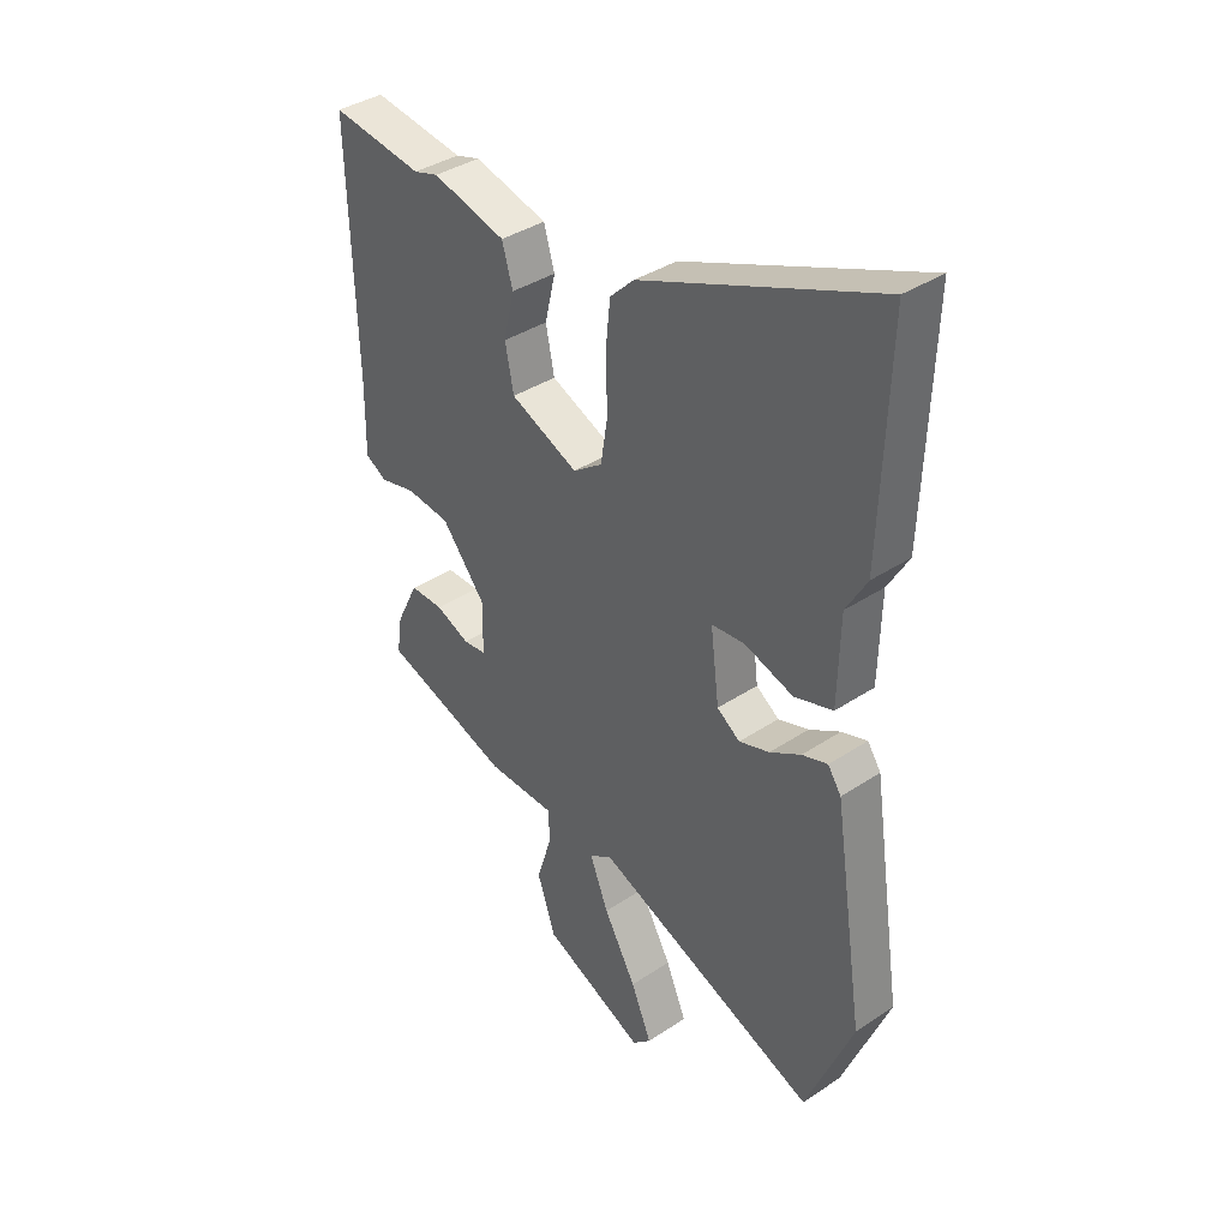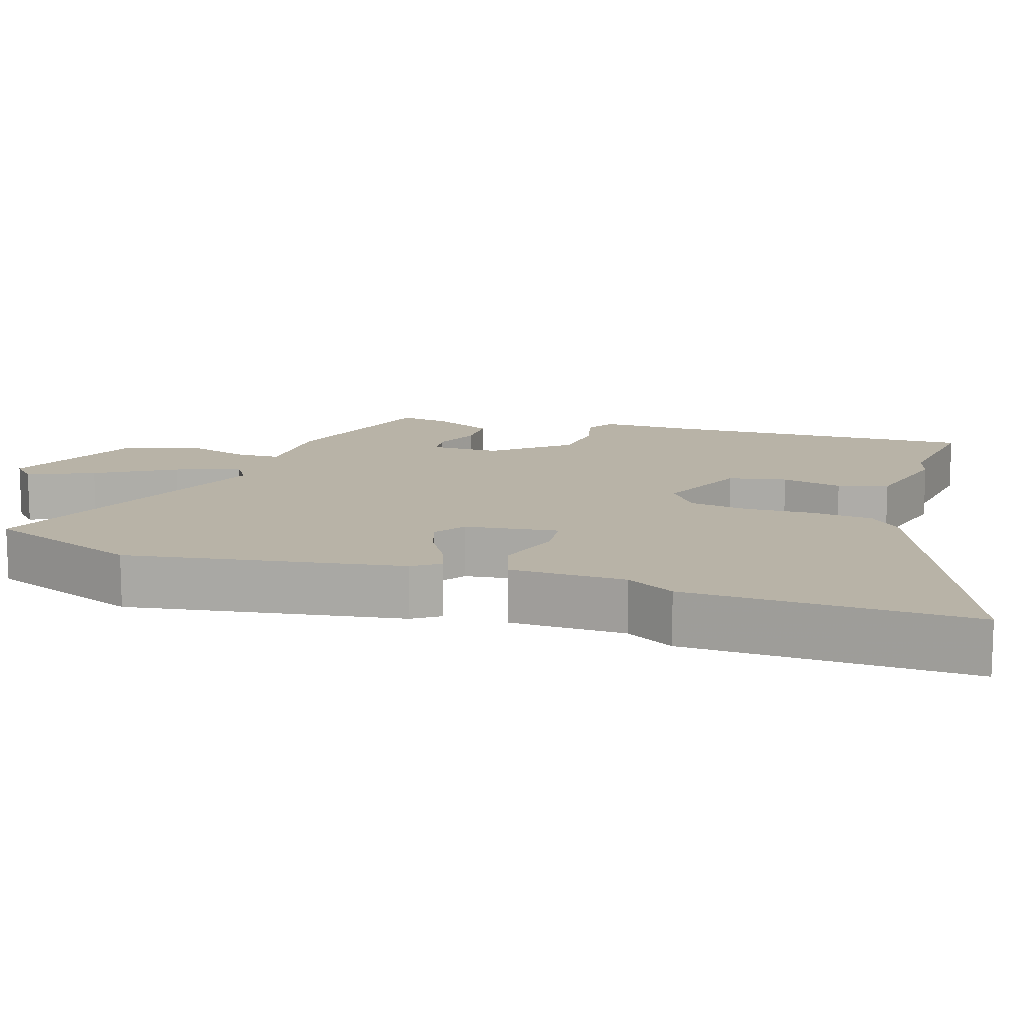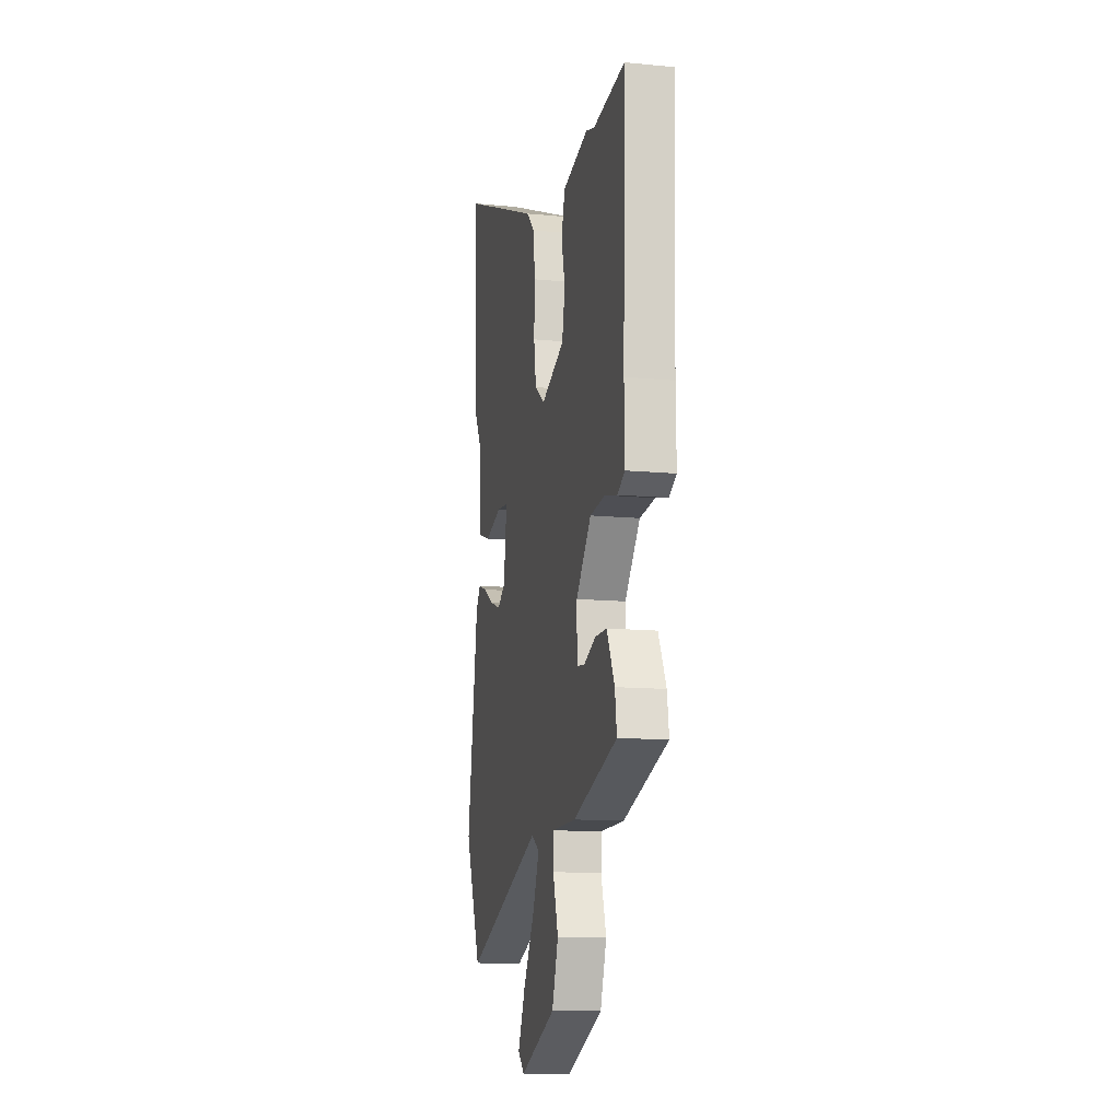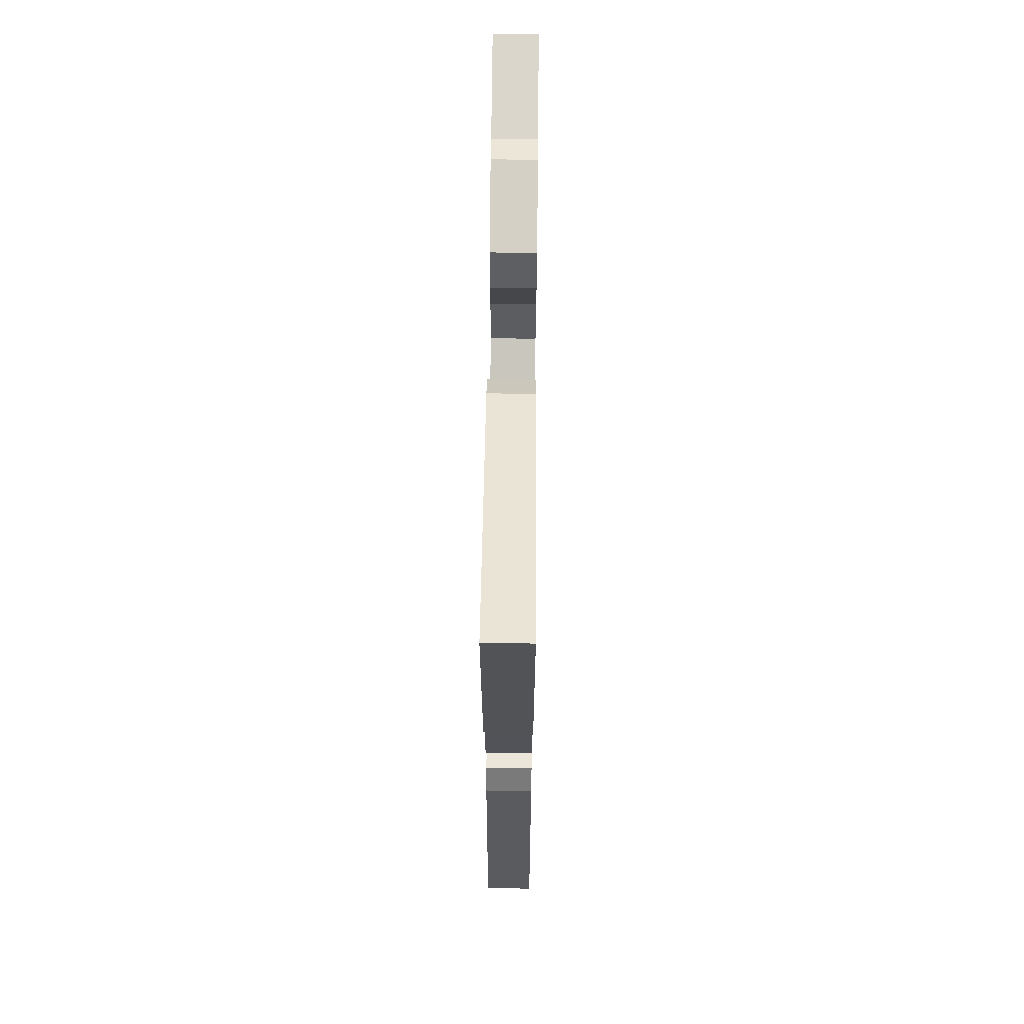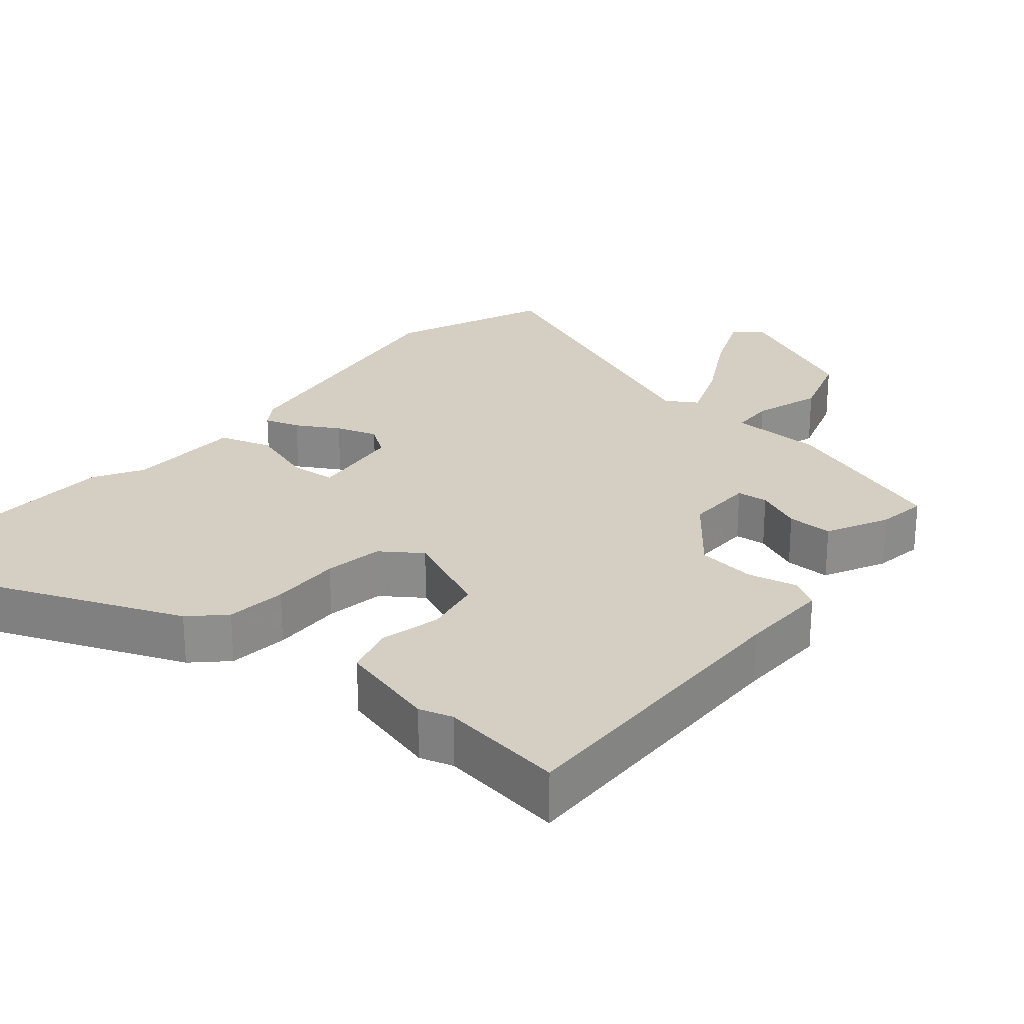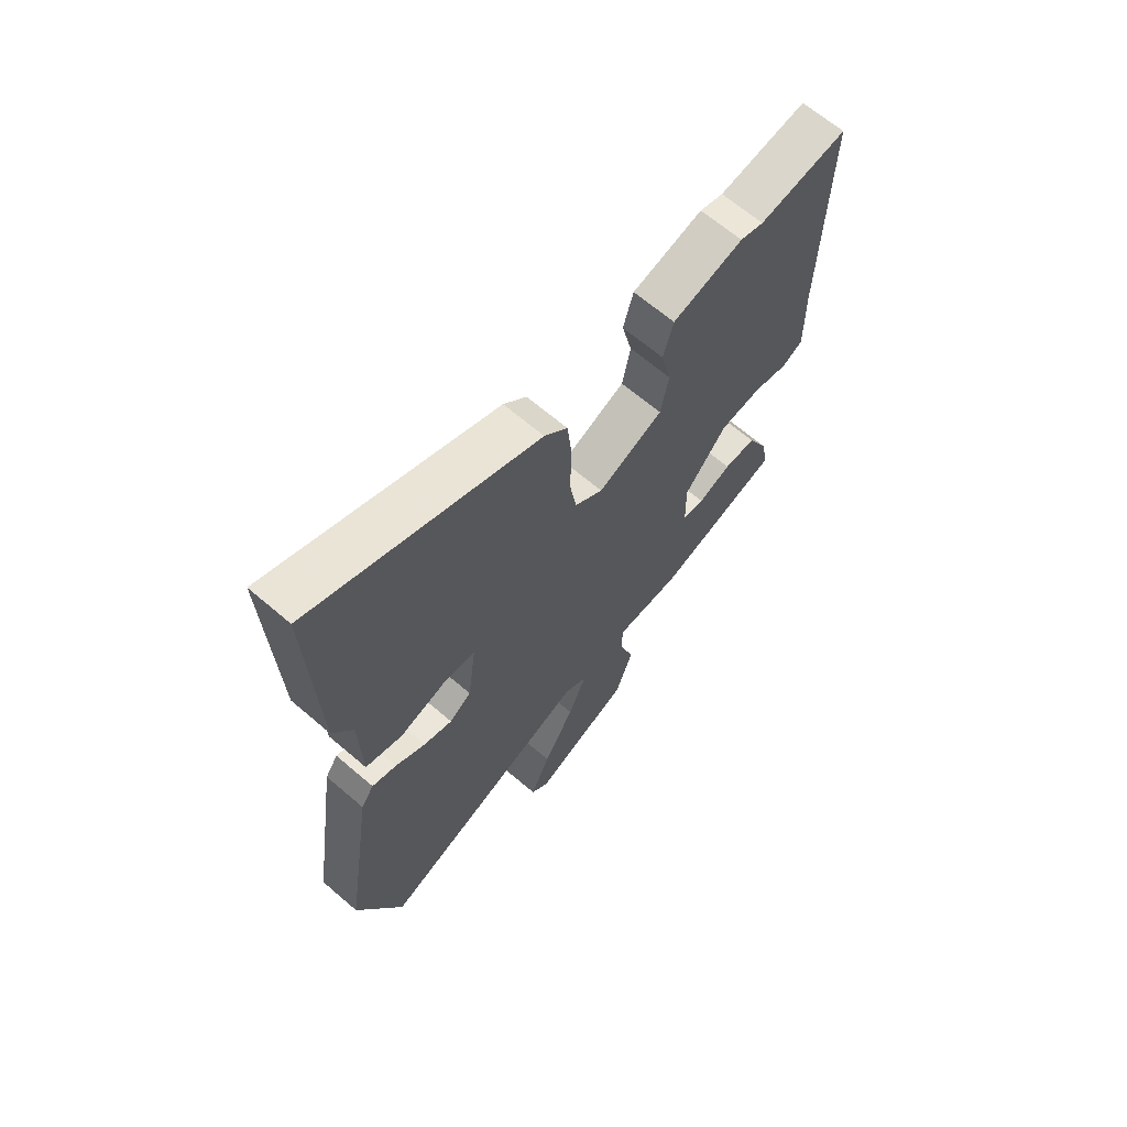
<metadata>
{"format":"obj","ext":"obj","renderer":"f3d","projection":"perspective","resolution":1024,"background":"white","views":[{"elev":37.8,"azim":-130.2,"up":"+Z"},{"elev":12.9,"azim":-72.5,"up":"+Y"},{"elev":-12.3,"azim":77.1,"up":"+Z"},{"elev":65.9,"azim":-89.4,"up":"+Z"},{"elev":25.6,"azim":40.3,"up":"+Y"},{"elev":65.9,"azim":-49.3,"up":"+Z"}]}
</metadata>
<code>
v 0.379 0.07 0.483
v 0.551 0.07 0.507
v 0.539 0.07 0.07
v 0.541 0.07 -0.057
v 0.501 0.07 -0.08
v 0.433 0.07 -0.064
v 0.351 0.07 -0.073
v 0.269 0.07 -0.174
v 0.27 0.07 -0.269
v 0.313 0.07 -0.274
v 0.377 0.07 -0.247
v 0.44 0.07 -0.247
v 0.482 0.07 -0.332
v 0.492 0.07 -0.4
v 0.252 0.07 -0.48
v 0.123 0.07 -0.482
v 0.121 0.07 -0.541
v 0.15 0.07 -0.634
v 0.116 0.07 -0.735
v -0.077 0.07 -0.821
v -0.112 0.07 -0.788
v -0.073 0.07 -0.697
v -0.012 0.07 -0.589
v 0.023 0.07 -0.502
v -0.02 0.07 -0.475
v -0.441 0.07 -0.643
v -0.529 0.07 -0.428
v -0.471 0.07 -0.048
v -0.446 0.07 -0.011
v -0.398 0.07 -0.027
v -0.34 0.07 -0.061
v -0.283 0.07 -0.08
v -0.24 0.07 -0.05
v -0.224 0.07 0.079
v -0.286 0.07 0.085
v -0.378 0.07 0.056
v -0.45 0.07 0.079
v -0.454 0.07 0.238
v -0.493 0.07 0.305
v -0.507 0.07 0.698
v -0.067 0.07 0.518
v -0.022 0.07 0.474
v -0.013 0.07 0.39
v -0.016 0.07 0.293
v -0.003 0.07 0.212
v 0.052 0.07 0.173
v 0.179 0.07 0.228
v 0.195 0.07 0.308
v 0.175 0.07 0.392
v 0.195 0.07 0.461
v 0.333 0.07 0.497
v 0.379 0 0.483
v 0.551 0 0.507
v 0.539 0 0.07
v 0.541 0 -0.057
v 0.501 0 -0.08
v 0.433 0 -0.064
v 0.351 0 -0.073
v 0.269 0 -0.174
v 0.27 0 -0.269
v 0.313 0 -0.274
v 0.377 0 -0.247
v 0.44 0 -0.247
v 0.482 0 -0.332
v 0.492 0 -0.4
v 0.252 0 -0.48
v 0.123 0 -0.482
v 0.121 0 -0.541
v 0.15 0 -0.634
v 0.116 0 -0.735
v -0.077 0 -0.821
v -0.112 0 -0.788
v -0.073 0 -0.697
v -0.012 0 -0.589
v 0.023 0 -0.502
v -0.02 0 -0.475
v -0.441 0 -0.643
v -0.529 0 -0.428
v -0.471 0 -0.048
v -0.446 0 -0.011
v -0.398 0 -0.027
v -0.34 0 -0.061
v -0.283 0 -0.08
v -0.24 0 -0.05
v -0.224 0 0.079
v -0.286 0 0.085
v -0.378 0 0.056
v -0.45 0 0.079
v -0.454 0 0.238
v -0.493 0 0.305
v -0.507 0 0.698
v -0.067 0 0.518
v -0.022 0 0.474
v -0.013 0 0.39
v -0.016 0 0.293
v -0.003 0 0.212
v 0.052 0 0.173
v 0.179 0 0.228
v 0.195 0 0.308
v 0.175 0 0.392
v 0.195 0 0.461
v 0.333 0 0.497
f 48 49 50 51
f 47 48 51 1
f 41 42 43 44
f 41 44 45
f 38 39 40 41
f 38 41 45
f 35 36 37 38
f 34 35 38 45
f 33 34 45 46
f 28 29 30 31
f 28 31 32
f 25 26 27 28
f 24 25 28 32
f 20 21 22 23
f 20 23 24
f 17 18 19 20
f 16 17 20 24
f 13 14 15 16
f 10 11 12 13
f 9 10 13 16
f 8 9 16 24
f 3 4 5 6
f 3 6 7
f 47 1 2 3
f 33 46 47 3
f 8 24 32 33
f 7 8 33
f 3 7 33
f 102 101 100 99
f 52 102 99 98
f 95 94 93 92
f 96 95 92
f 92 91 90 89
f 96 92 89
f 89 88 87 86
f 96 89 86 85
f 97 96 85 84
f 82 81 80 79
f 83 82 79
f 79 78 77 76
f 83 79 76 75
f 74 73 72 71
f 75 74 71
f 71 70 69 68
f 75 71 68 67
f 67 66 65 64
f 64 63 62 61
f 67 64 61 60
f 75 67 60 59
f 57 56 55 54
f 58 57 54
f 54 53 52 98
f 54 98 97 84
f 84 83 75 59
f 84 59 58
f 84 58 54
f 1 52 53 2
f 2 53 54 3
f 3 54 55 4
f 4 55 56 5
f 5 56 57 6
f 6 57 58 7
f 7 58 59 8
f 8 59 60 9
f 9 60 61 10
f 10 61 62 11
f 11 62 63 12
f 12 63 64 13
f 13 64 65 14
f 14 65 66 15
f 15 66 67 16
f 16 67 68 17
f 17 68 69 18
f 18 69 70 19
f 19 70 71 20
f 20 71 72 21
f 21 72 73 22
f 22 73 74 23
f 23 74 75 24
f 24 75 76 25
f 25 76 77 26
f 26 77 78 27
f 27 78 79 28
f 28 79 80 29
f 29 80 81 30
f 30 81 82 31
f 31 82 83 32
f 32 83 84 33
f 33 84 85 34
f 34 85 86 35
f 35 86 87 36
f 36 87 88 37
f 37 88 89 38
f 38 89 90 39
f 39 90 91 40
f 40 91 92 41
f 41 92 93 42
f 42 93 94 43
f 43 94 95 44
f 44 95 96 45
f 45 96 97 46
f 46 97 98 47
f 47 98 99 48
f 48 99 100 49
f 49 100 101 50
f 50 101 102 51
f 51 102 52 1

</code>
